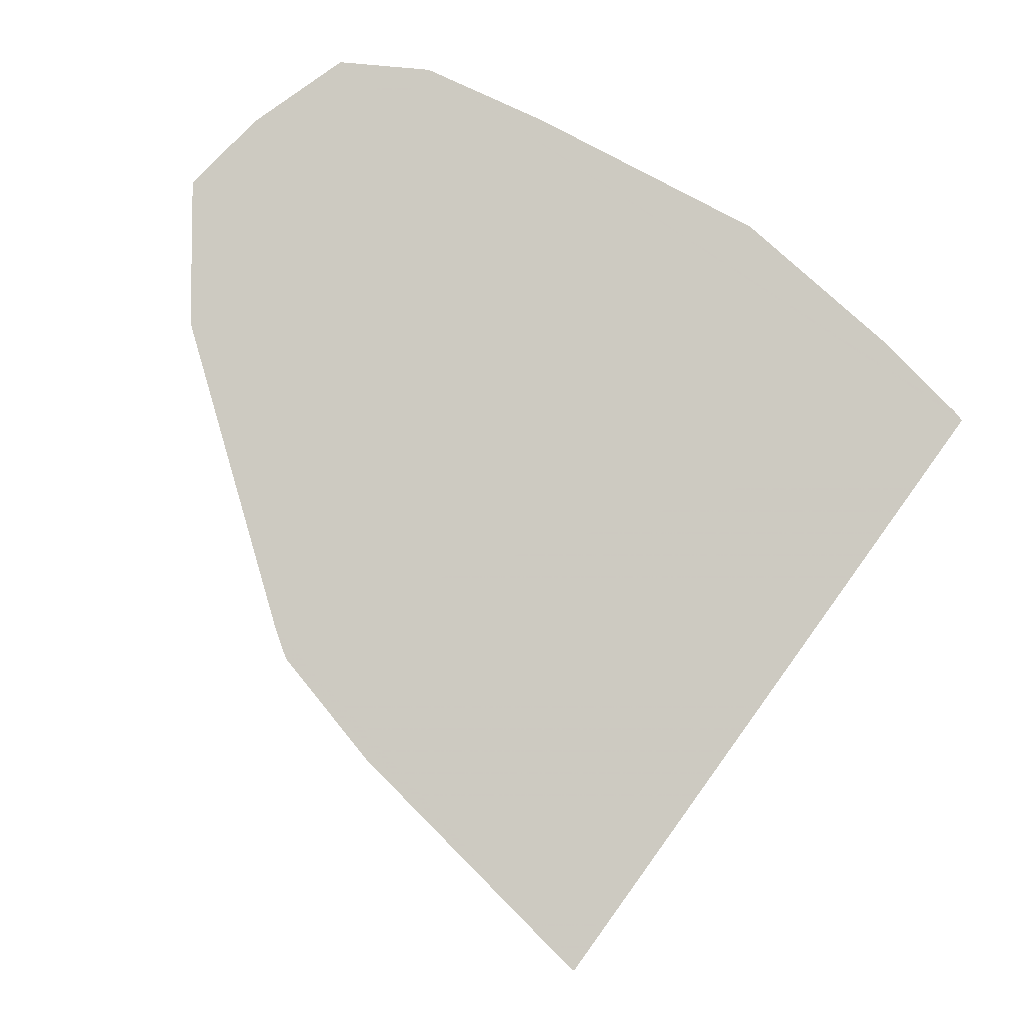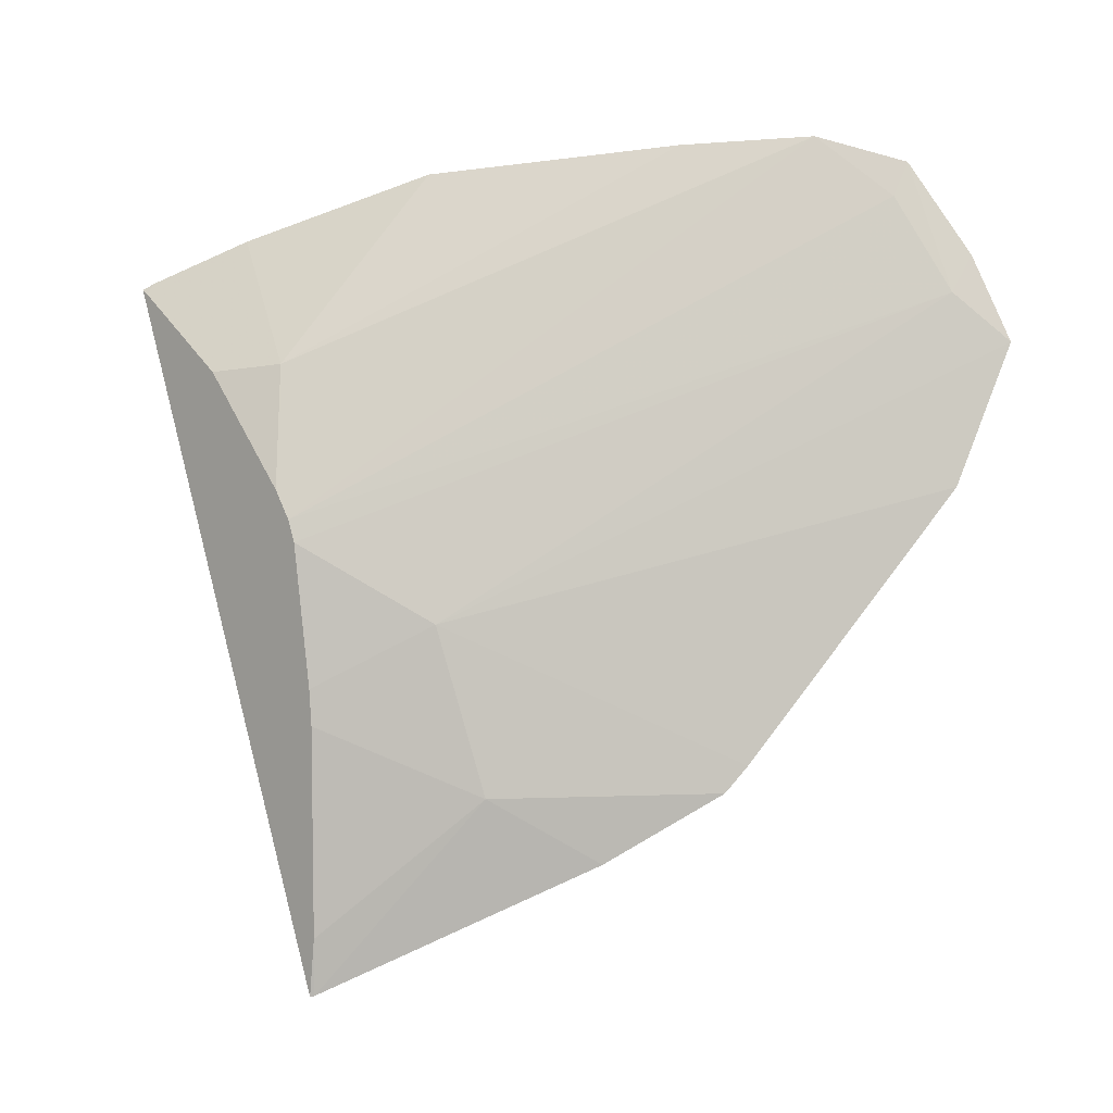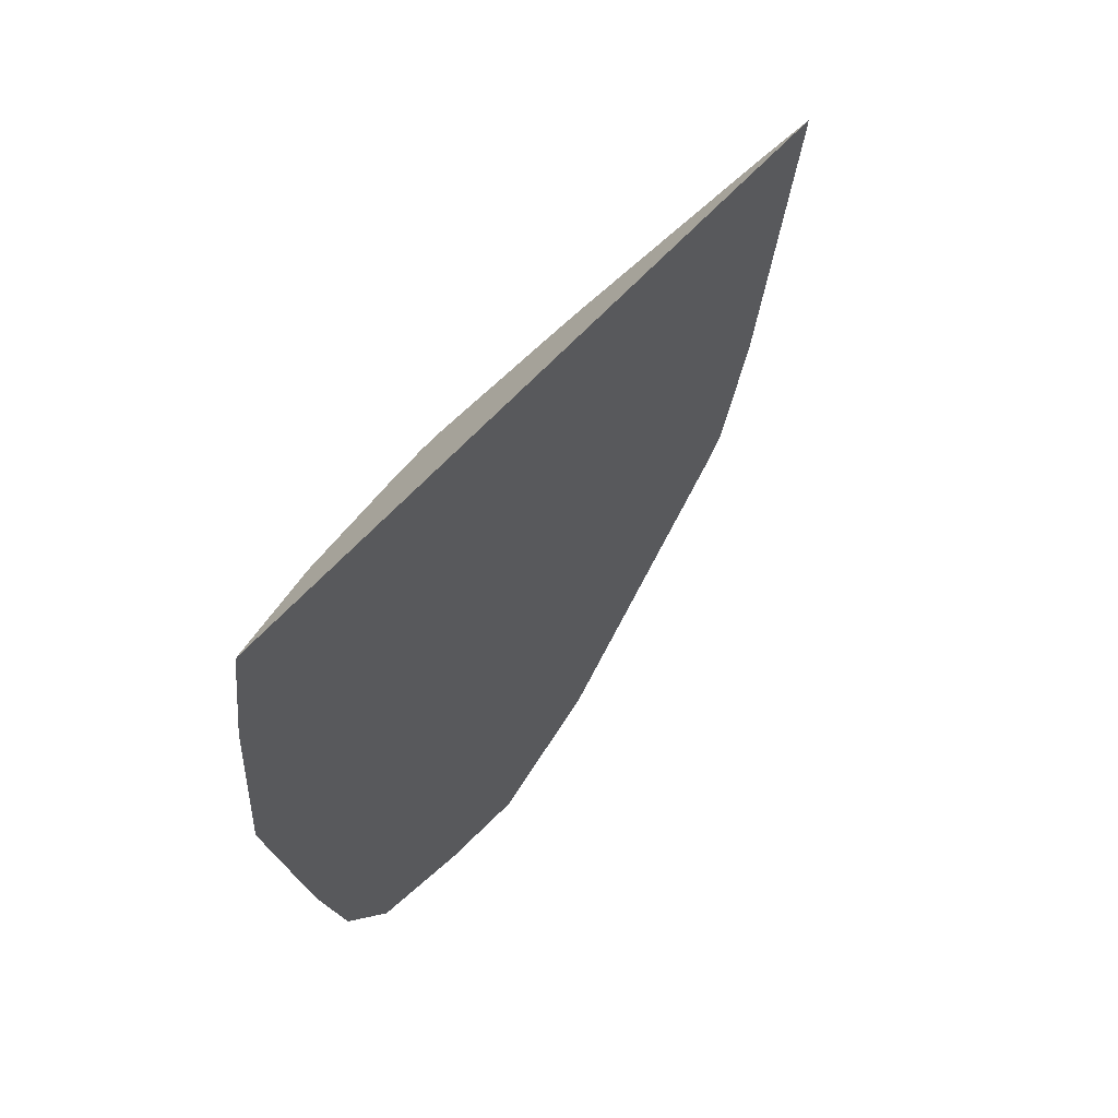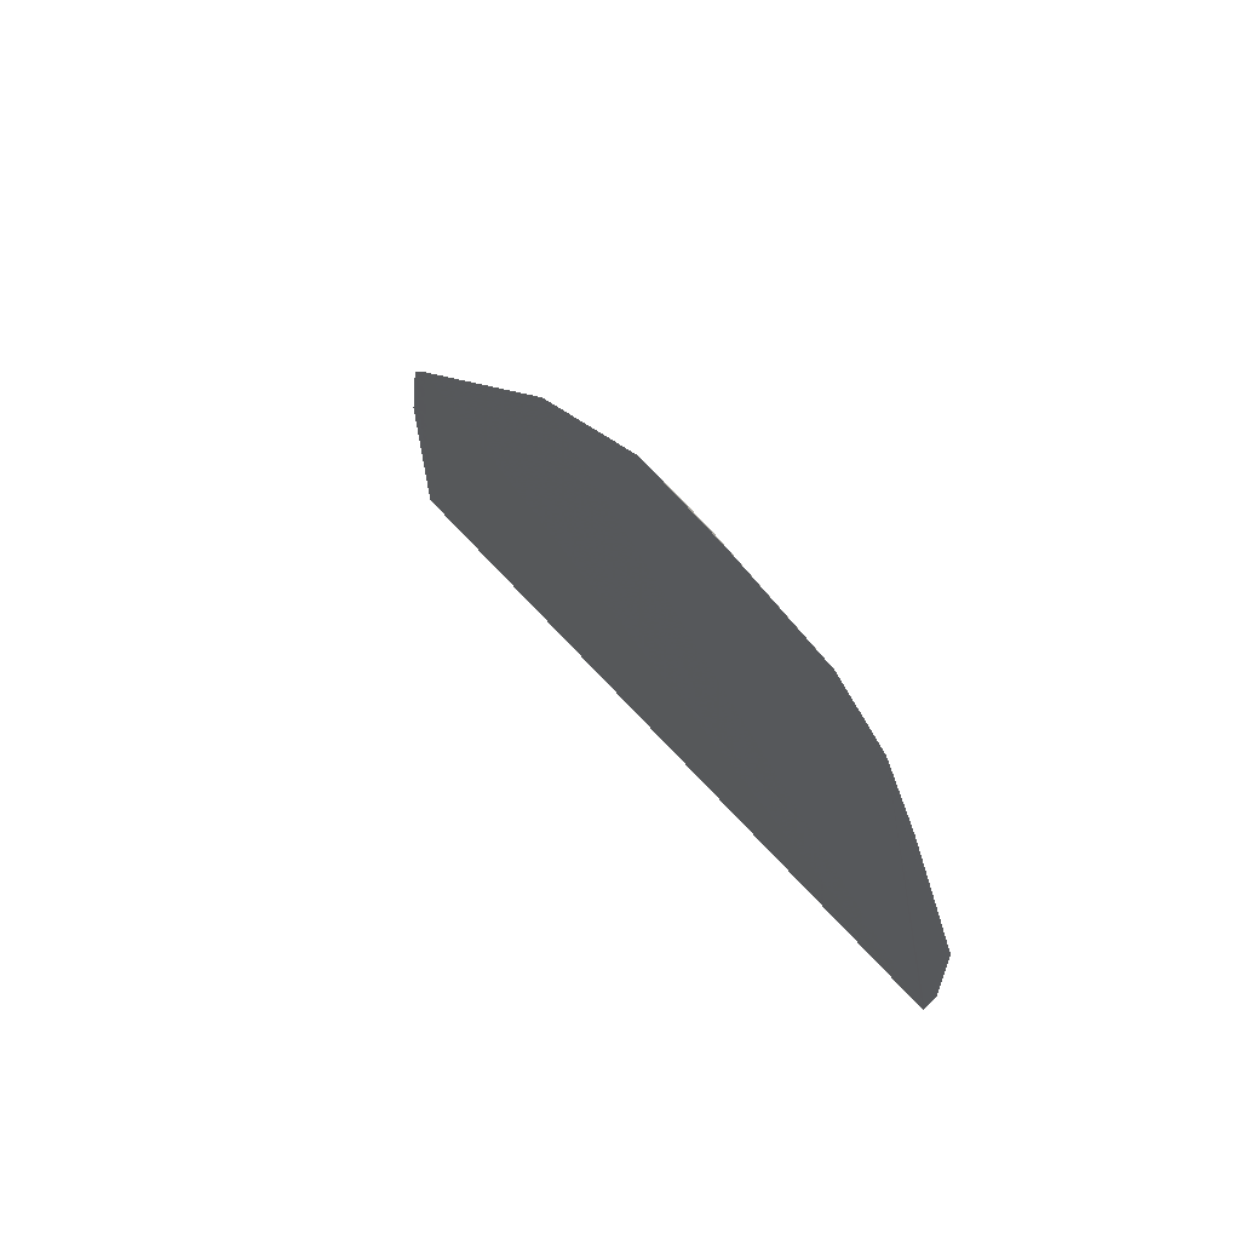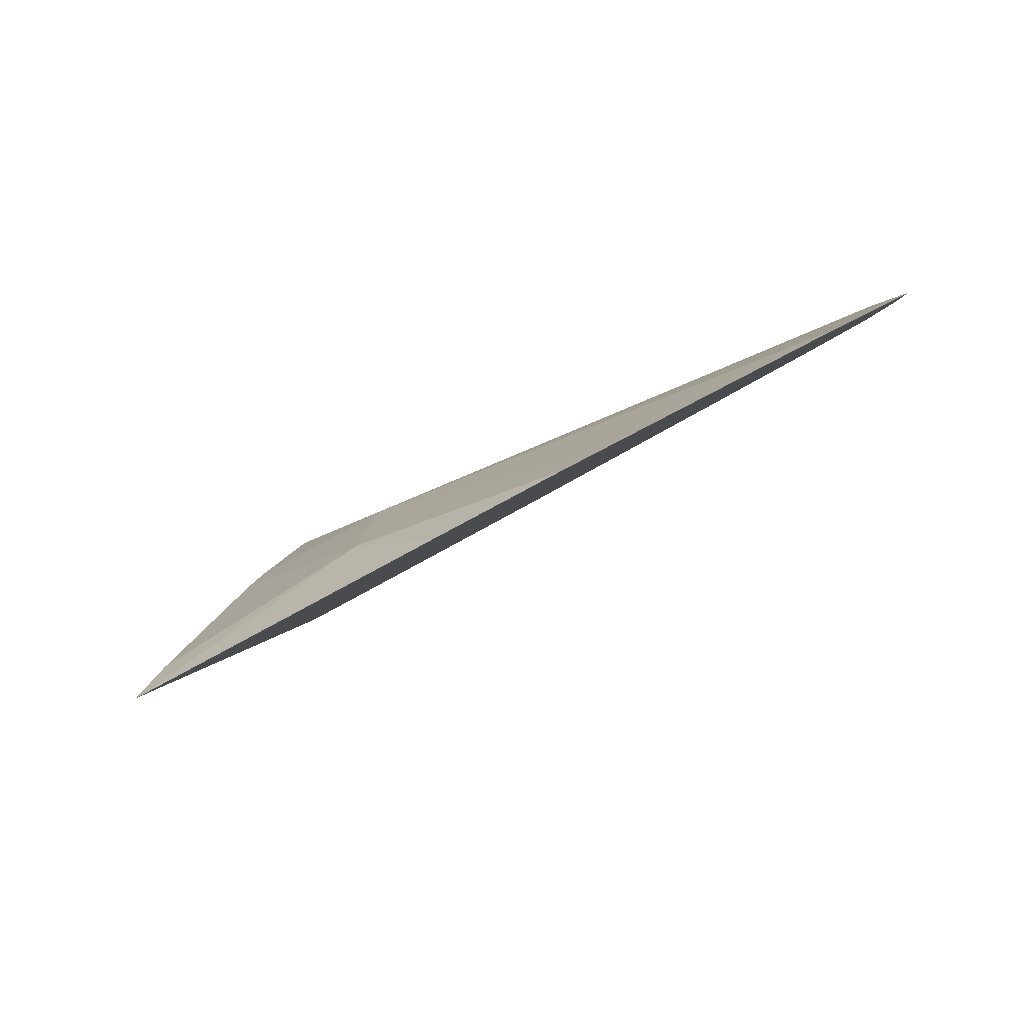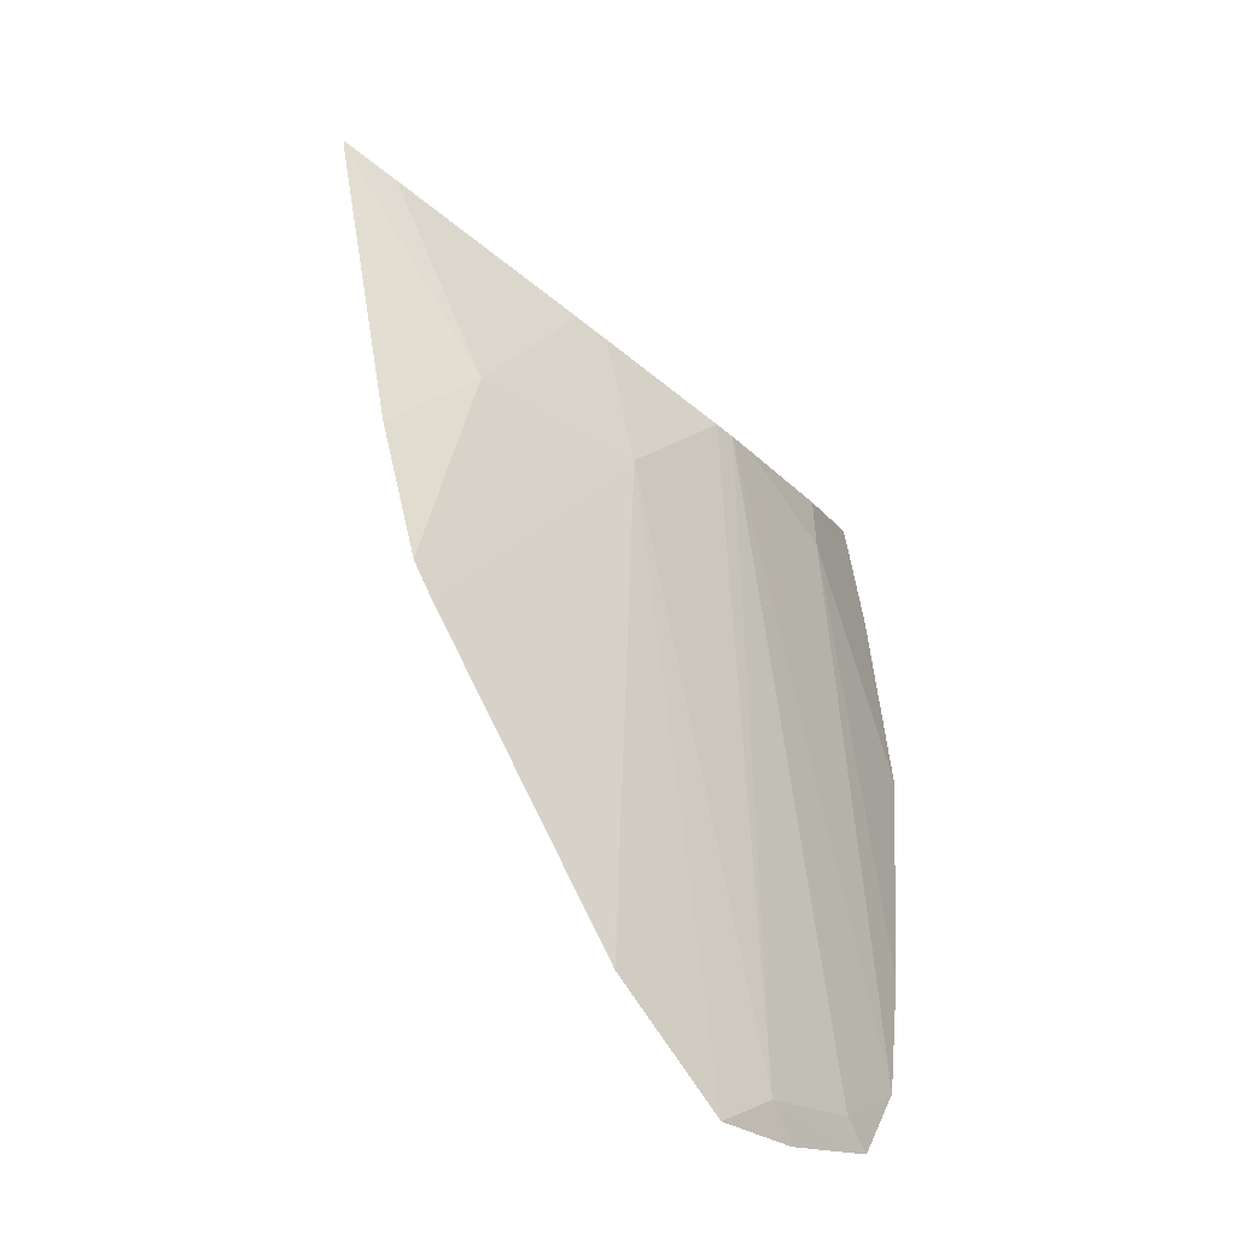
<metadata>
{"format":"obj","ext":"obj","renderer":"f3d","projection":"perspective","resolution":1024,"background":"white","views":[{"elev":-51.4,"azim":-27.6,"up":"+Z"},{"elev":40.6,"azim":-178.4,"up":"+Z"},{"elev":-23.8,"azim":107.4,"up":"+Y"},{"elev":-25.8,"azim":-67.3,"up":"+Y"},{"elev":-34.8,"azim":-150.0,"up":"+Z"},{"elev":44.7,"azim":-75.6,"up":"+Y"}]}
</metadata>
<code>
v 0.2046 0.1263 0.5069
v 0.1973 0.1399 0.4963
v 0.2074 0.1596 0.4764
v 0.3061 0.1772 0.4545
v 0.2084 0.1326 0.5025
v 0.2166 0.1109 0.518
v 0.2194 0.1167 0.5138
v 0.2344 0.1045 0.5196
v 0.3696 0.1099 0.4844
v 0.246 0.195 0.436
v 0.3296 0.2197 0.3951
v 0.2503 0.1985 0.432
v 0.2959 0.1992 0.4298
v 0.2733 0.2063 0.4198
v 0.3287 0.2197 0.3953
v 0.3289 0.2134 0.4048
v 0.3298 0.1882 0.4376
v 0.3304 0.1836 0.443
v 0.334 0.1644 0.4637
v 0.3353 0.1609 0.4665
v 0.3381 0.1556 0.4695
v 0.3527 0.1317 0.48
v 0.3386 0.1336 0.4837
v 0.2606 0.1022 0.5158
v 0.3109 0.09979 0.5066
v 0.348 0.1052 0.4935
v 0.3684 0.1112 0.4842
v 0.3674 0.1092 0.4855
f 2 3 1
f 2 4 3
f 2 5 4
f 2 1 5
f 6 5 1
f 6 7 5
f 6 8 7
f 6 1 8
f 1 3 8
f 3 9 8
f 10 9 3
f 10 11 9
f 10 12 11
f 10 4 12
f 10 3 4
f 12 4 13
f 14 12 13
f 14 11 12
f 15 11 14
f 15 16 11
f 15 13 16
f 15 14 13
f 16 13 17
f 16 17 18
f 16 18 11
f 18 19 11
f 18 4 19
f 18 13 4
f 18 17 13
f 4 5 19
f 5 20 19
f 7 20 5
f 7 8 20
f 21 20 8
f 21 22 20
f 21 23 22
f 21 8 23
f 24 23 8
f 24 25 23
f 24 8 25
f 26 25 8
f 26 23 25
f 26 22 23
f 27 22 26
f 27 9 22
f 28 9 27
f 28 8 9
f 28 26 8
f 28 27 26
f 22 9 20
f 20 9 19
f 19 9 11

</code>
